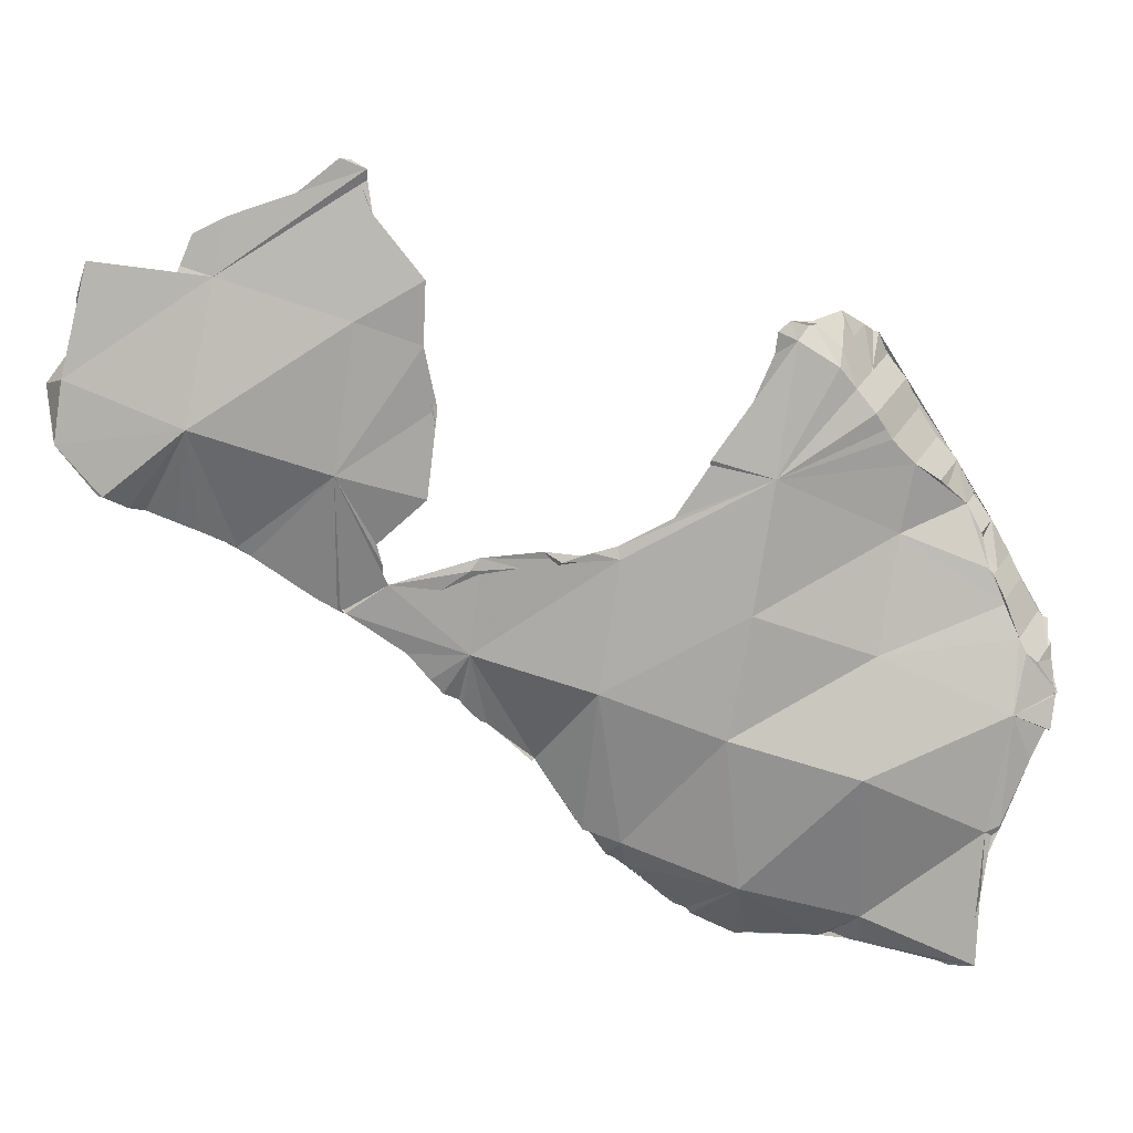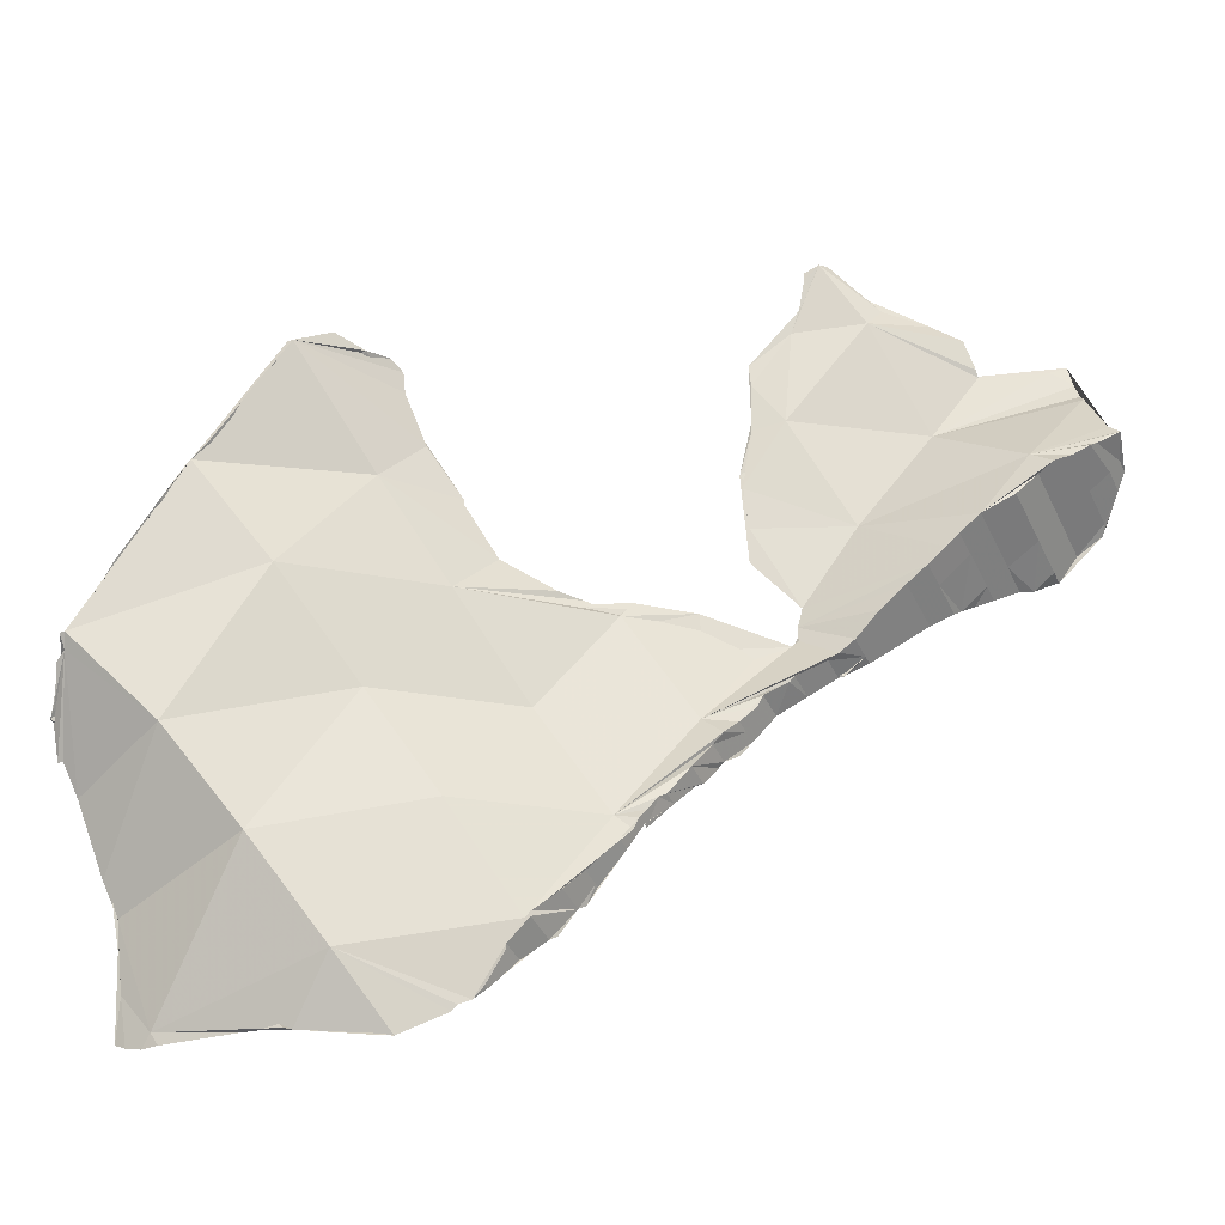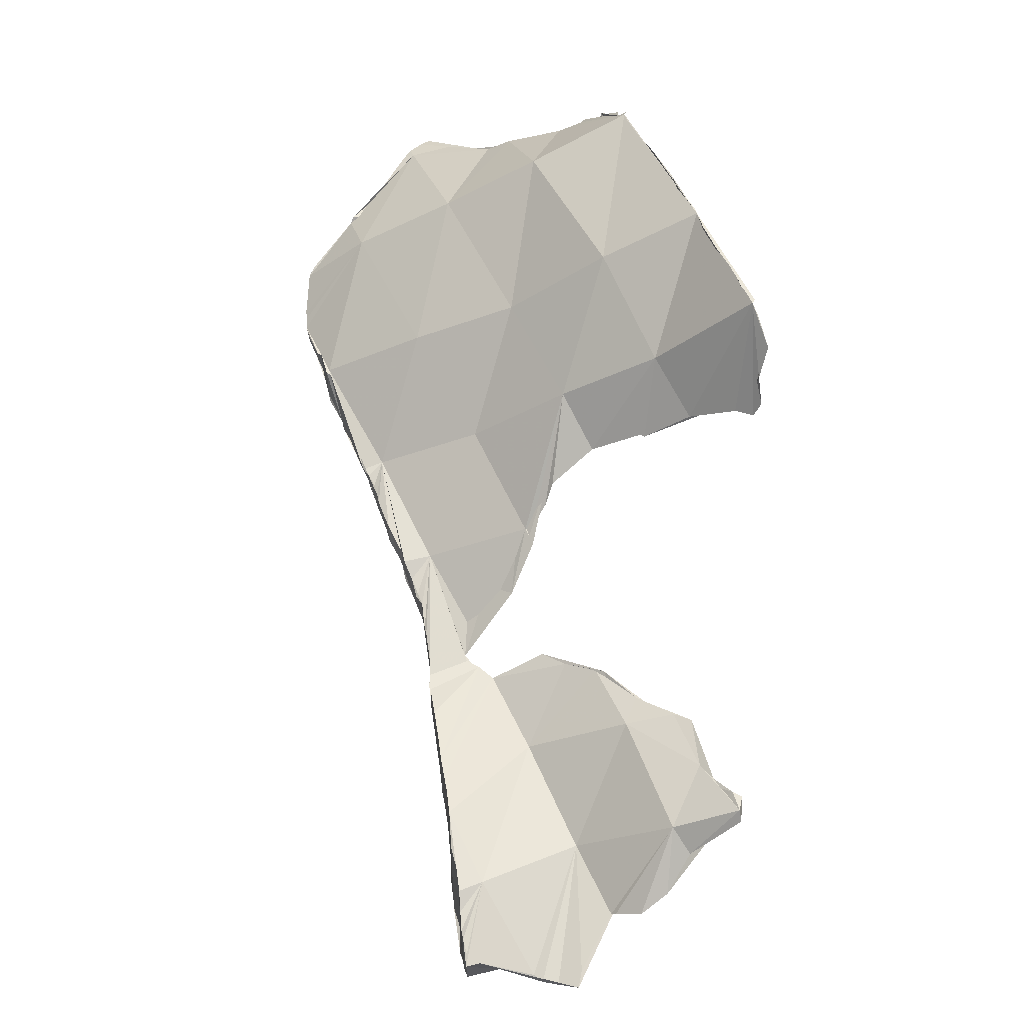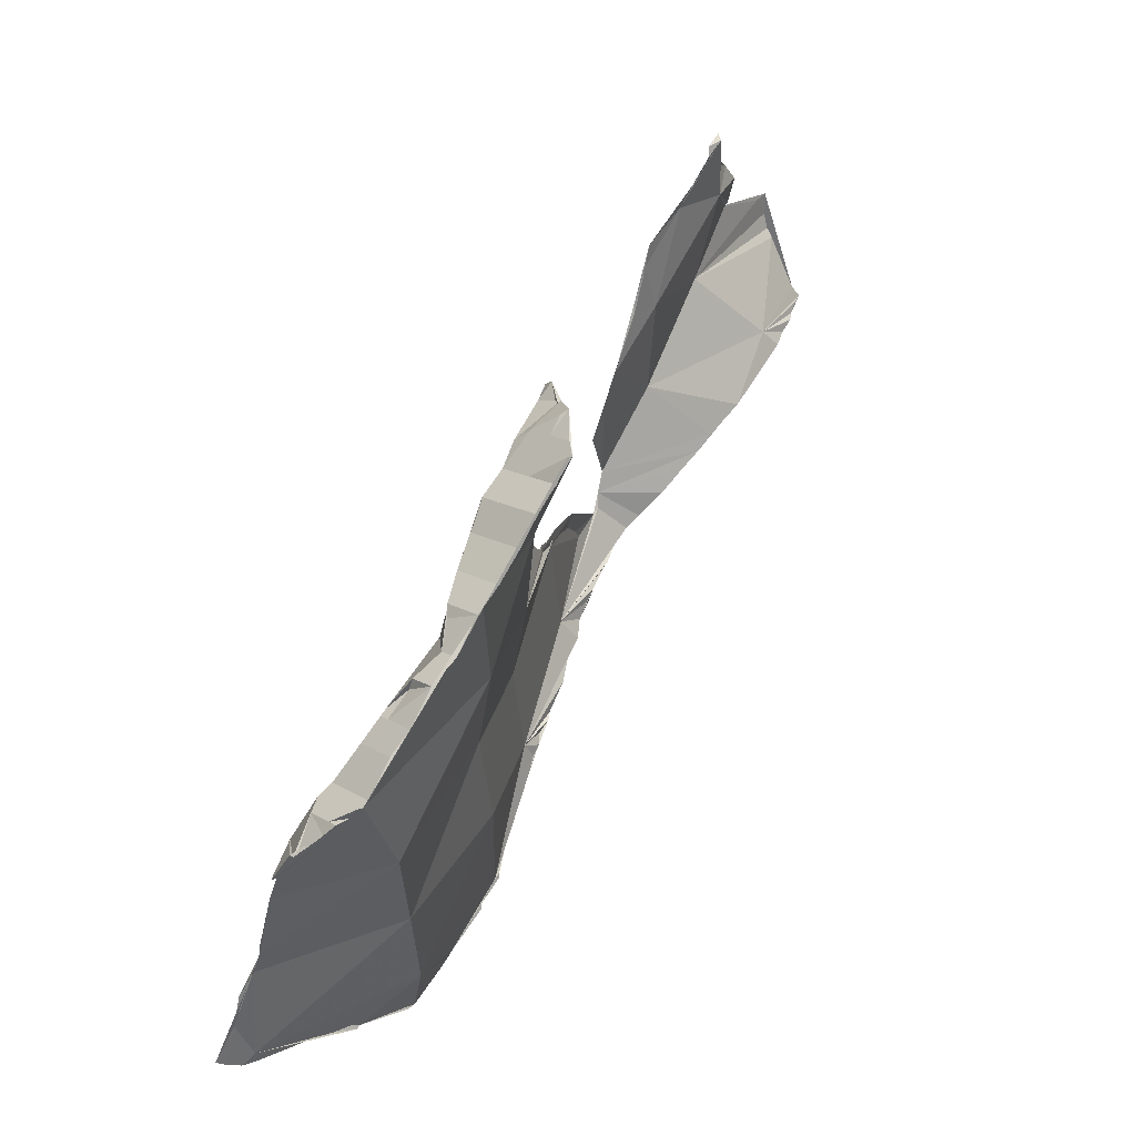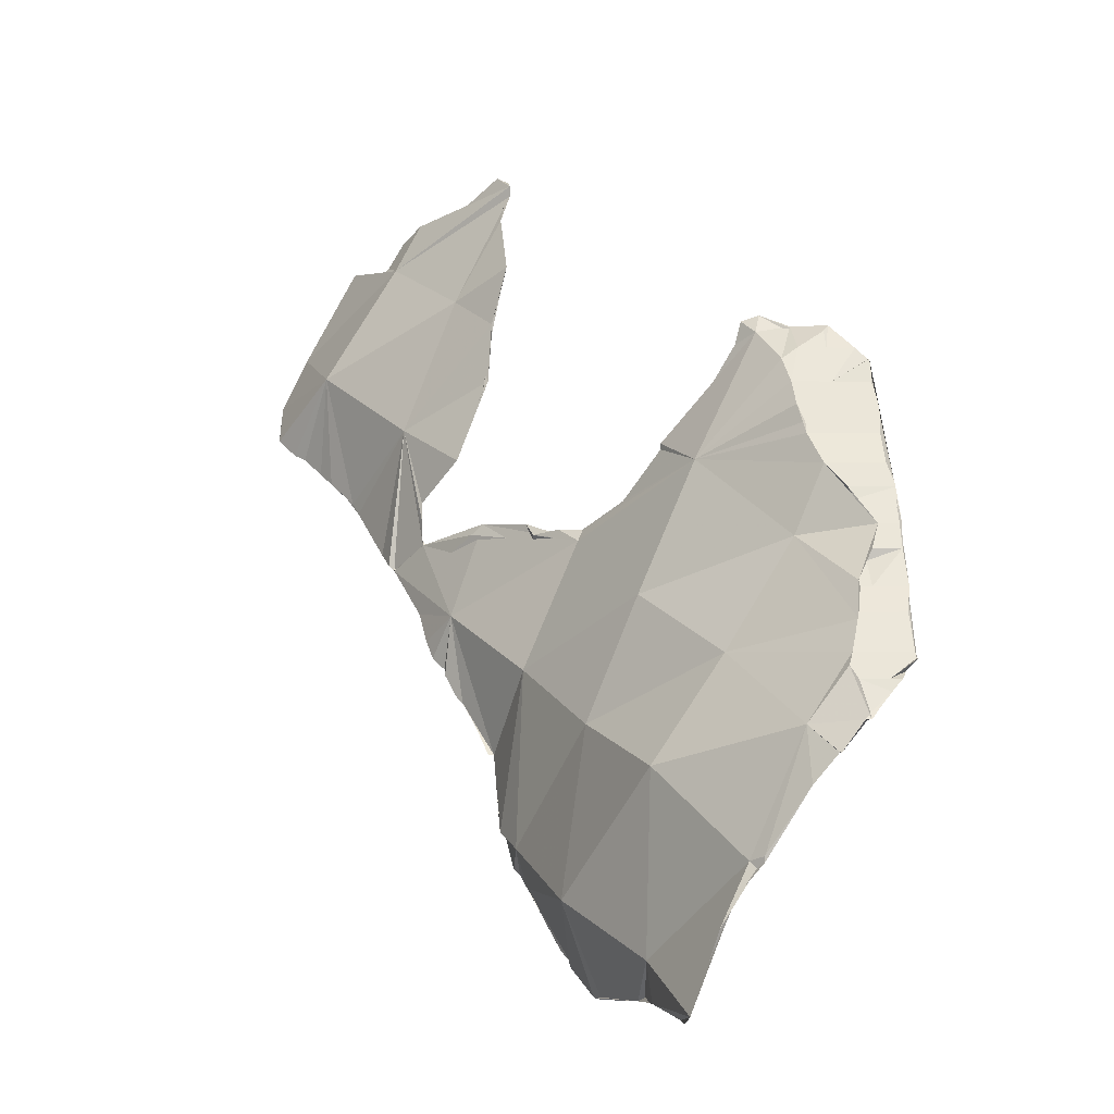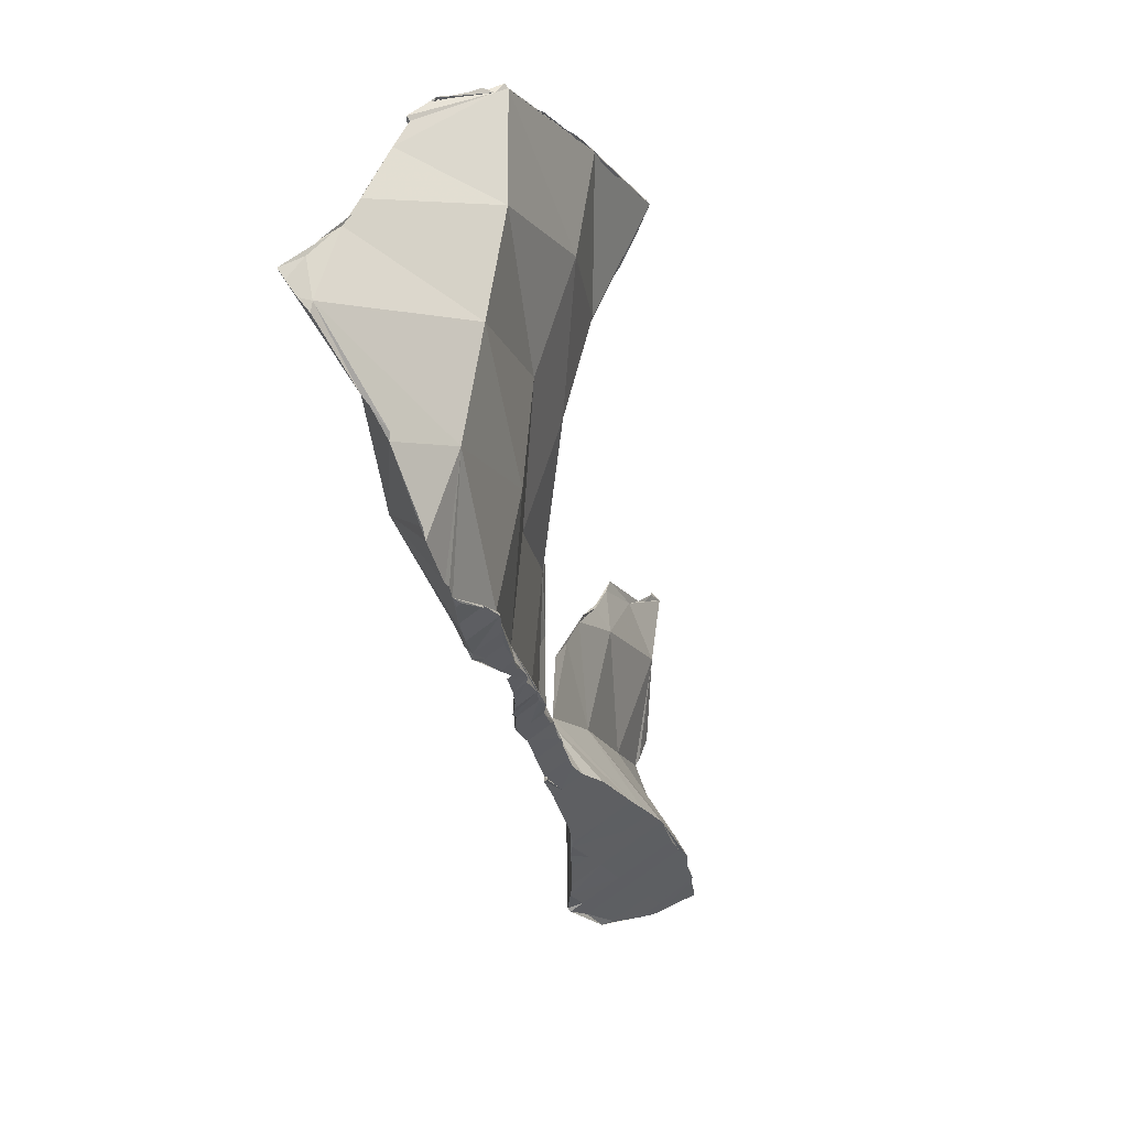
<metadata>
{"format":"obj","ext":"obj","renderer":"f3d","projection":"perspective","resolution":1024,"background":"white","views":[{"elev":34.7,"azim":28.3,"up":"+Z"},{"elev":-41.2,"azim":-156.3,"up":"+Z"},{"elev":52.0,"azim":-60.1,"up":"+Y"},{"elev":15.1,"azim":142.4,"up":"+Z"},{"elev":0.6,"azim":82.3,"up":"+Z"},{"elev":-71.1,"azim":127.9,"up":"+Z"}]}
</metadata>
<code>
o Mesh 0
v 0.285 0.478 0.338
v 0.293 0.49 0.356
v 0.271 0.475 0.357
v 0.277 0.489 0.375
v 0.254 0.476 0.345
v 0.312 0.486 0.298
v 0.322 0.496 0.316
v 0.325 0.492 0.278
v 0.335 0.502 0.296
v 0.343 0.517 0.313
v 0.346 0.511 0.275
v 0.356 0.521 0.293
v 0.365 0.537 0.31
v 0.351 0.53 0.33
v 0.363 0.513 0.25
v 0.373 0.525 0.267
v 0.383 0.537 0.283
v 0.395 0.511 0.244
v 0.346 0.498 0.245
v 0.344 0.497 0.247
v 0.344 0.498 0.247
v 0.34 0.494 0.253
v 0.34 0.499 0.253
v 0.34 0.499 0.252
v 0.336 0.499 0.257
v 0.338 0.493 0.255
v 0.336 0.492 0.257
v 0.348 0.499 0.244
v 0.36 0.496 0.256
v 0.332 0.49 0.263
v 0.332 0.496 0.263
v 0.336 0.499 0.258
v 0.335 0.491 0.258
v 0.337 0.499 0.257
v 0.338 0.491 0.262
v 0.349 0.499 0.243
v 0.329 0.49 0.267
v 0.329 0.494 0.267
v 0.331 0.489 0.264
v 0.357 0.502 0.239
v 0.359 0.503 0.239
v 0.354 0.501 0.285
v 0.329 0.489 0.267
v 0.324 0.49 0.273
v 0.324 0.492 0.273
v 0.372 0.507 0.241
v 0.38 0.507 0.249
v 0.378 0.508 0.28
v 0.332 0.493 0.293
v 0.324 0.489 0.273
v 0.321 0.49 0.277
v 0.321 0.491 0.277
v 0.322 0.491 0.275
v 0.321 0.489 0.277
v 0.373 0.508 0.241
v 0.374 0.521 0.298
v 0.354 0.51 0.307
v 0.321 0.488 0.277
v 0.318 0.49 0.281
v 0.32 0.49 0.279
v 0.38 0.508 0.242
v 0.398 0.52 0.267
v 0.398 0.529 0.288
v 0.331 0.503 0.316
v 0.317 0.486 0.282
v 0.317 0.489 0.282
v 0.402 0.51 0.244
v 0.394 0.51 0.242
v 0.397 0.51 0.242
v 0.4 0.51 0.243
v 0.4 0.513 0.251
v 0.4 0.515 0.257
v 0.391 0.539 0.304
v 0.372 0.533 0.317
v 0.353 0.52 0.33
v 0.312 0.482 0.302
v 0.314 0.484 0.286
v 0.313 0.483 0.287
v 0.313 0.488 0.287
v 0.399 0.521 0.266
v 0.399 0.518 0.262
v 0.4 0.522 0.268
v 0.402 0.529 0.279
v 0.403 0.533 0.284
v 0.395 0.537 0.299
v 0.342 0.516 0.333
v 0.342 0.516 0.332
v 0.338 0.51 0.323
v 0.33 0.504 0.318
v 0.327 0.5 0.318
v 0.323 0.496 0.317
v 0.32 0.495 0.319
v 0.311 0.488 0.319
v 0.308 0.479 0.294
v 0.31 0.481 0.292
v 0.311 0.481 0.291
v 0.31 0.486 0.292
v 0.4 0.522 0.267
v 0.404 0.533 0.284
v 0.397 0.536 0.297
v 0.395 0.542 0.299
v 0.391 0.542 0.305
v 0.391 0.539 0.305
v 0.367 0.536 0.336
v 0.351 0.531 0.352
v 0.348 0.528 0.35
v 0.346 0.523 0.341
v 0.31 0.486 0.317
v 0.304 0.481 0.312
v 0.298 0.478 0.315
v 0.291 0.473 0.31
v 0.292 0.473 0.31
v 0.297 0.475 0.306
v 0.302 0.477 0.302
v 0.306 0.478 0.297
v 0.306 0.481 0.297
v 0.306 0.484 0.297
v 0.308 0.486 0.294
v 0.403 0.537 0.289
v 0.403 0.538 0.289
v 0.402 0.538 0.29
v 0.399 0.537 0.295
v 0.399 0.542 0.295
v 0.391 0.547 0.305
v 0.395 0.547 0.299
v 0.388 0.542 0.309
v 0.388 0.54 0.309
v 0.372 0.538 0.329
v 0.361 0.535 0.343
v 0.348 0.529 0.354
v 0.297 0.478 0.316
v 0.297 0.478 0.319
v 0.296 0.478 0.323
v 0.303 0.484 0.331
v 0.29 0.475 0.337
v 0.297 0.481 0.306
v 0.292 0.478 0.31
v 0.298 0.481 0.305
v 0.302 0.481 0.302
v 0.302 0.483 0.302
v 0.303 0.483 0.3
v 0.402 0.539 0.29
v 0.4 0.542 0.293
v 0.399 0.544 0.295
v 0.397 0.545 0.296
v 0.397 0.547 0.298
v 0.396 0.547 0.298
v 0.388 0.548 0.309
v 0.384 0.542 0.313
v 0.387 0.54 0.31
v 0.368 0.536 0.334
v 0.38 0.545 0.319
v 0.377 0.542 0.323
v 0.376 0.541 0.325
v 0.365 0.535 0.339
v 0.358 0.534 0.347
v 0.349 0.532 0.355
v 0.291 0.472 0.311
v 0.302 0.49 0.346
v 0.302 0.486 0.337
v 0.302 0.489 0.344
v 0.287 0.473 0.313
v 0.287 0.478 0.313
v 0.29 0.478 0.311
v 0.384 0.548 0.315
v 0.384 0.543 0.315
v 0.372 0.542 0.329
v 0.368 0.542 0.334
v 0.365 0.542 0.339
v 0.38 0.549 0.319
v 0.376 0.549 0.325
v 0.376 0.542 0.325
v 0.361 0.542 0.343
v 0.351 0.537 0.353
v 0.357 0.537 0.349
v 0.355 0.542 0.352
v 0.354 0.543 0.353
v 0.357 0.542 0.349
v 0.282 0.469 0.317
v 0.299 0.491 0.357
v 0.289 0.485 0.362
v 0.299 0.491 0.355
v 0.287 0.471 0.313
v 0.282 0.473 0.317
v 0.282 0.479 0.317
v 0.368 0.549 0.334
v 0.372 0.549 0.329
v 0.365 0.549 0.339
v 0.375 0.549 0.326
v 0.361 0.549 0.343
v 0.357 0.547 0.349
v 0.359 0.549 0.347
v 0.358 0.549 0.347
v 0.275 0.466 0.323
v 0.298 0.494 0.368
v 0.298 0.493 0.364
v 0.27 0.461 0.348
v 0.277 0.473 0.321
v 0.277 0.479 0.321
v 0.273 0.465 0.324
v 0.277 0.467 0.321
v 0.288 0.494 0.378
v 0.29 0.493 0.374
v 0.268 0.475 0.37
v 0.273 0.473 0.324
v 0.273 0.479 0.324
v 0.286 0.496 0.383
v 0.247 0.458 0.353
v 0.27 0.462 0.327
v 0.267 0.473 0.329
v 0.267 0.479 0.329
v 0.27 0.479 0.327
v 0.272 0.464 0.325
v 0.267 0.464 0.329
v 0.286 0.496 0.385
v 0.282 0.494 0.387
v 0.275 0.486 0.38
v 0.268 0.48 0.379
v 0.262 0.474 0.371
v 0.262 0.473 0.37
v 0.25 0.469 0.37
v 0.247 0.468 0.371
v 0.253 0.453 0.34
v 0.258 0.452 0.336
v 0.261 0.455 0.333
v 0.263 0.457 0.332
v 0.267 0.46 0.329
v 0.263 0.473 0.332
v 0.263 0.479 0.332
v 0.263 0.464 0.332
v 0.283 0.496 0.386
v 0.263 0.477 0.376
v 0.241 0.47 0.352
v 0.246 0.467 0.367
v 0.245 0.467 0.364
v 0.245 0.468 0.362
v 0.248 0.453 0.343
v 0.257 0.455 0.336
v 0.257 0.452 0.336
v 0.257 0.464 0.336
v 0.257 0.473 0.336
v 0.257 0.477 0.336
v 0.239 0.47 0.35
v 0.241 0.464 0.349
v 0.241 0.461 0.349
v 0.243 0.459 0.347
v 0.247 0.455 0.344
v 0.247 0.454 0.344
v 0.253 0.455 0.34
v 0.253 0.464 0.34
v 0.253 0.473 0.34
v 0.253 0.476 0.34
v 0.243 0.472 0.347
v 0.243 0.464 0.347
v 0.241 0.471 0.349
v 0.247 0.464 0.344
v 0.247 0.473 0.344
v 0.247 0.474 0.344
v 0.25 0.476 0.342
v 0.244 0.473 0.346
f 19 20 21
f 21 20 22 23 24
f 19 22 20
f 25 23 22 26 27
f 30 31 32 25 27 33
f 23 25 34
f 35 33 27 26
f 36 29 28
f 26 22 19 28 29 35
f 31 30 37 38
f 35 39 30 33
f 29 36 40 41
f 42 35 29
f 37 30 39 43
f 38 37 44 45
f 39 35 49 54 50 43
f 46 47 29 41
f 48 42 29
f 42 49 35
f 50 44 37 43
f 45 44 51 52 53
f 55 47 46
f 48 29 47
f 56 42 48
f 57 49 42
f 51 44 50 54 58
f 52 51 59 60
f 61 47 55
f 62 48 47
f 63 56 48
f 56 57 42
f 57 64 49
f 54 49 76 77 65 58
f 59 51 58 65 66
f 67 47 61 68 69 70
f 62 47 67 71 72
f 63 48 62
f 74 57 56
f 75 64 57
f 64 76 49
f 66 65 77 78 79
f 80 62 72 81
f 63 62 82 83 84
f 85 73 56 63 100
f 73 103 127 150 74 56
f 74 75 57
f 75 86 87 88 89 64
f 64 90 91 92 93 76
f 76 94 95 96 78 77
f 79 78 96 95 97
f 82 62 80 98
f 99 63 84
f 85 101 102 103 73
f 75 74 128 151 104
f 105 106 107 86 75
f 90 64 89
f 110 111 112 76 93 108 109
f 76 112 113 114 115 94
f 115 116 95 94
f 116 117 118 97 95
f 119 63 99
f 120 121 122 100 63 119
f 122 123 101 85 100
f 124 102 101 125
f 103 102 126 127
f 75 104 155 129 156 105
f 106 105 130
f 135 158 111 110 131 132 133 134
f 136 113 112 137
f 138 139 114 113 136
f 114 139 116 115
f 117 116 139 140 141
f 142 121 120
f 143 123 122 121 142
f 123 144 145 146 147 125 101
f 148 126 102 124
f 126 149 150 127
f 152 153 154 128 74
f 130 105 157
f 159 135 134 160 161
f 162 163 164 137 112 111
f 140 139 138
f 144 123 143
f 165 166 149 126 148
f 150 149 166 152 74
f 128 167 168 151
f 151 168 169 155 104
f 170 152 166 165
f 171 172 153 152 170
f 153 172 154
f 154 172 167 128
f 155 169 173 129
f 174 105 156 175 176 177
f 129 173 178 175 156
f 157 105 174
f 180 181 135 159 182
f 163 162 184 185
f 186 168 167 187
f 188 169 168 186
f 167 172 171 189 187
f 190 173 169 188
f 175 178 176
f 177 176 178 191
f 173 190 192 193 191 178
f 158 183 162 111
f 135 194 201 179 183 158
f 195 181 180 196
f 181 197 135
f 179 184 162 183
f 185 184 198 199
f 194 135 197 209 213 200
f 202 181 195 203
f 181 204 197
f 201 198 184 179
f 205 206 199 198
f 200 205 198 201 194
f 207 204 181 202
f 204 208 197
f 206 205 210 211 212
f 213 214 210 205 200
f 215 216 217 218 204 207
f 204 219 220 221 222 208
f 197 224 225 226 227 209
f 211 210 228 229
f 214 213 209 227
f 230 228 210 214
f 216 215 231
f 219 204 218 232
f 233 208 222 234 235 236
f 237 223 239 224 197 208
f 238 225 224 239
f 225 238 240 230 226
f 226 230 214 227
f 229 228 241 242
f 241 228 230 240
f 243 244 245 208 233
f 245 246 247 248 237 208
f 247 249 223 237 248
f 223 249 238 239
f 249 250 240 238
f 242 241 251 252
f 250 251 241 240
f 253 254 244 243 255
f 245 244 254 246
f 246 254 256 247
f 256 250 249 247
f 252 251 257 258 259
f 257 251 250 256
f 260 257 256 254 253
f 258 257 260
f 161 160 1 2
f 182 159 161 2
f 2 1 3
f 160 134 133 1
f 196 180 182 2
f 2 3 4
f 1 5 3
f 133 132 206 212 1
f 203 195 196 2 4
f 4 3 220 219 232
f 1 212 211 229 5
f 236 235 3 5
f 132 131 164 163 185 199 206
f 231 215 207 202 203 4
f 4 232 218 217
f 3 235 234 221 220
f 229 242 252 259 5
f 5 255 243 233 236
f 6 141 140 138 136 137 164 131 110 109
f 217 216 231 4
f 234 222 221
f 5 259 258 260 253 255
f 6 118 117 141
f 109 108 7 6
f 8 60 59 66 79 97 118 6
f 9 6 7
f 7 108 93 92
f 8 53 52 60
f 9 8 6
f 10 9 7
f 92 91 7
f 34 32 31 38 45 53 8
f 11 8 9
f 12 9 10
f 10 7 91 90 89 88
f 34 25 32
f 11 34 8
f 12 11 9
f 13 12 10
f 88 87 14 10
f 19 21 24 23 34
f 15 34 11
f 16 11 12
f 17 12 13
f 13 10 14
f 14 87 86 107
f 15 40 36 28 19 34
f 16 15 11
f 17 16 12
f 147 17 13
f 189 13 14
f 107 106 193 14
f 46 41 40 15
f 18 15 16
f 98 80 81 16 17
f 145 144 143 142 120 119 99 84 83 17 147
f 147 13 189
f 189 14 193
f 193 106 130 157 174 177 191
f 18 68 61 55 46 15
f 81 72 71 18 16
f 83 82 98 17
f 146 145 147
f 189 171 170 165 148 124 125 147
f 192 190 188 186 187 189 193
f 69 68 18
f 71 67 70 18
f 70 69 18

</code>
